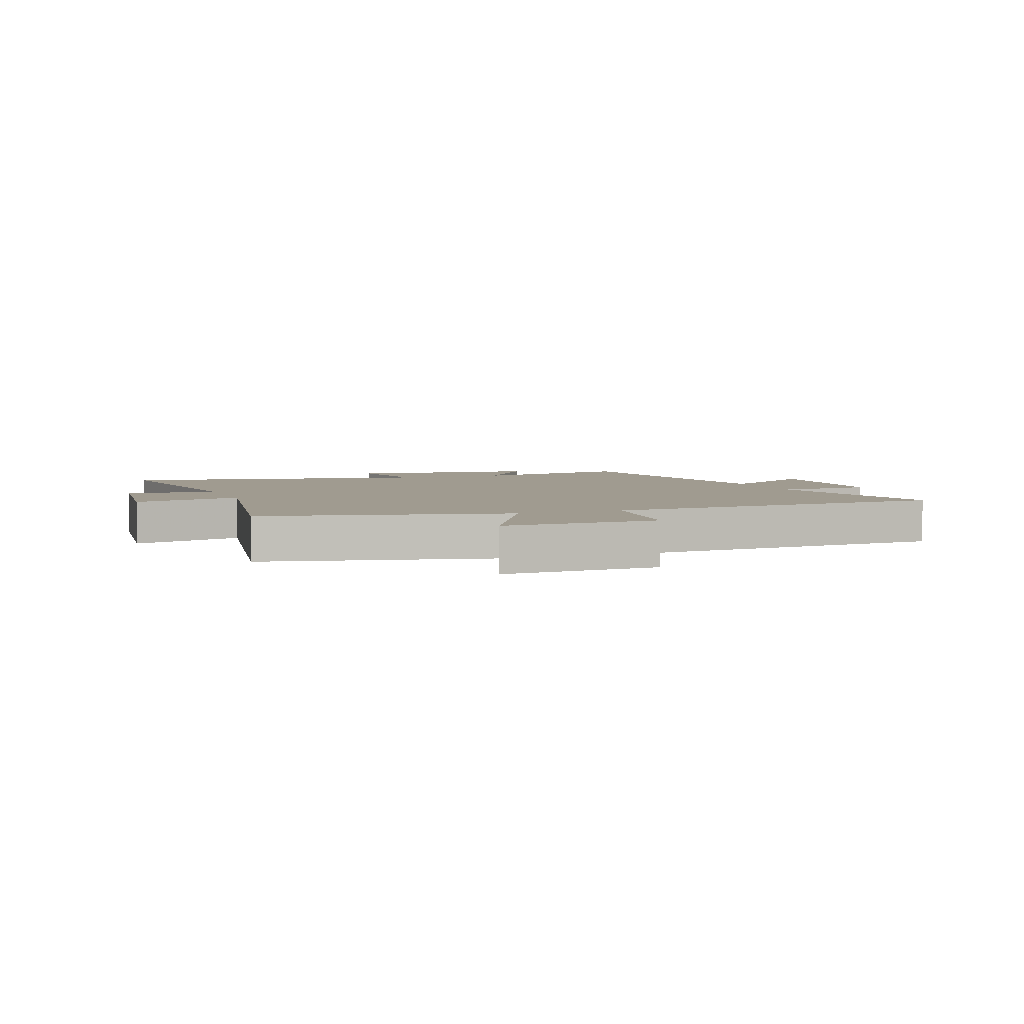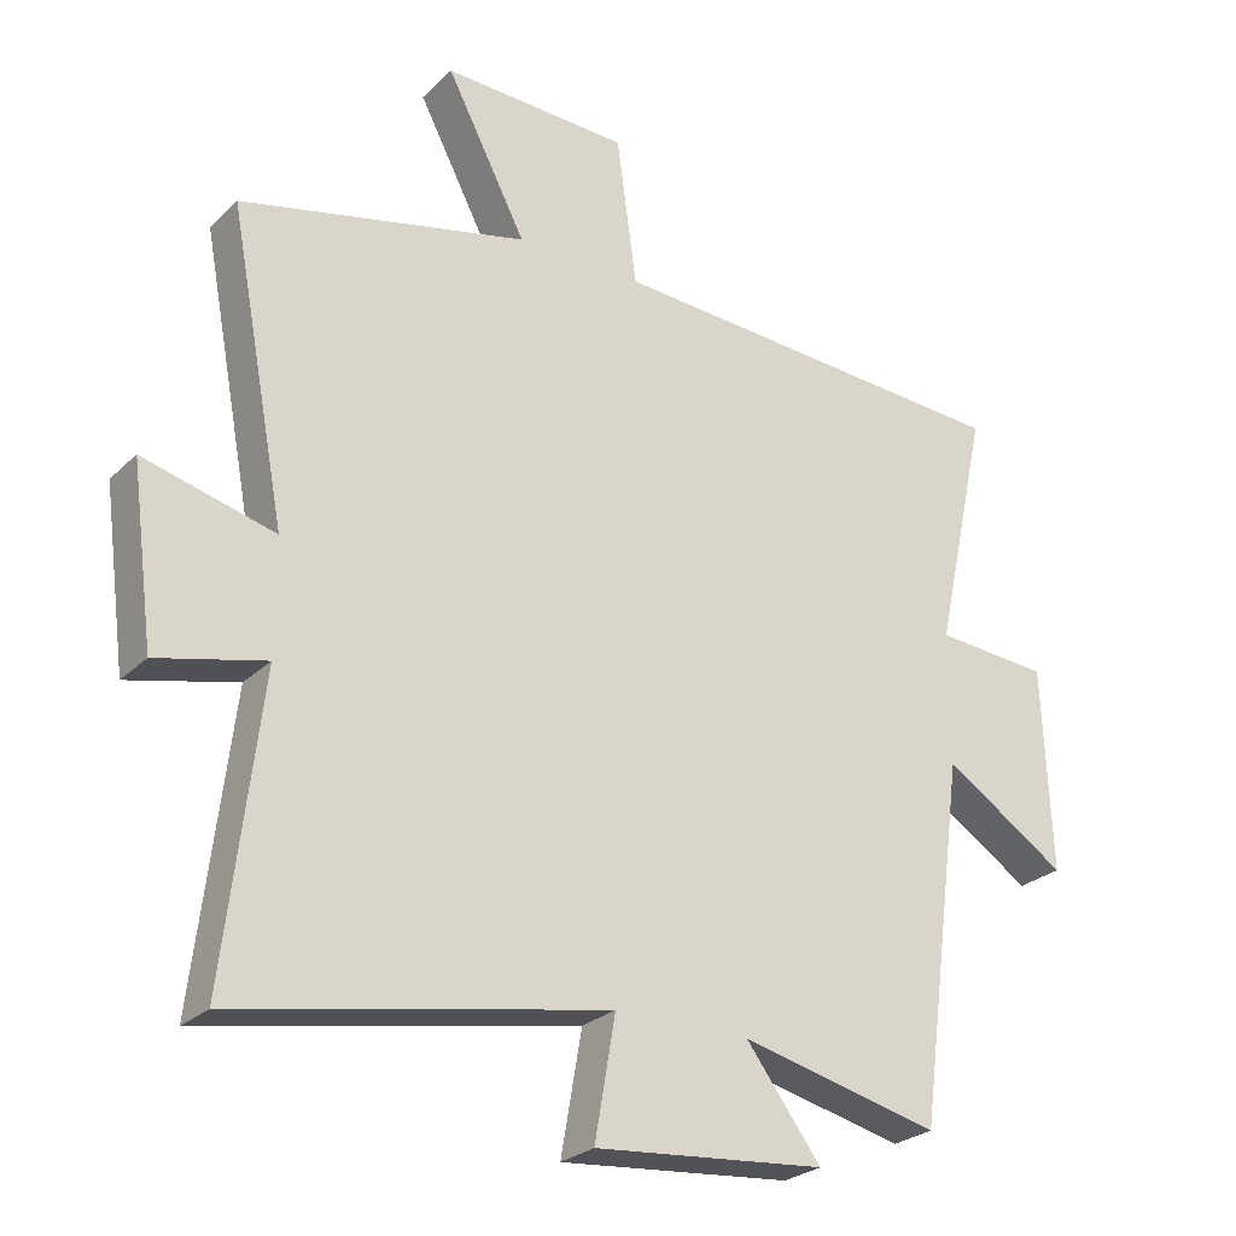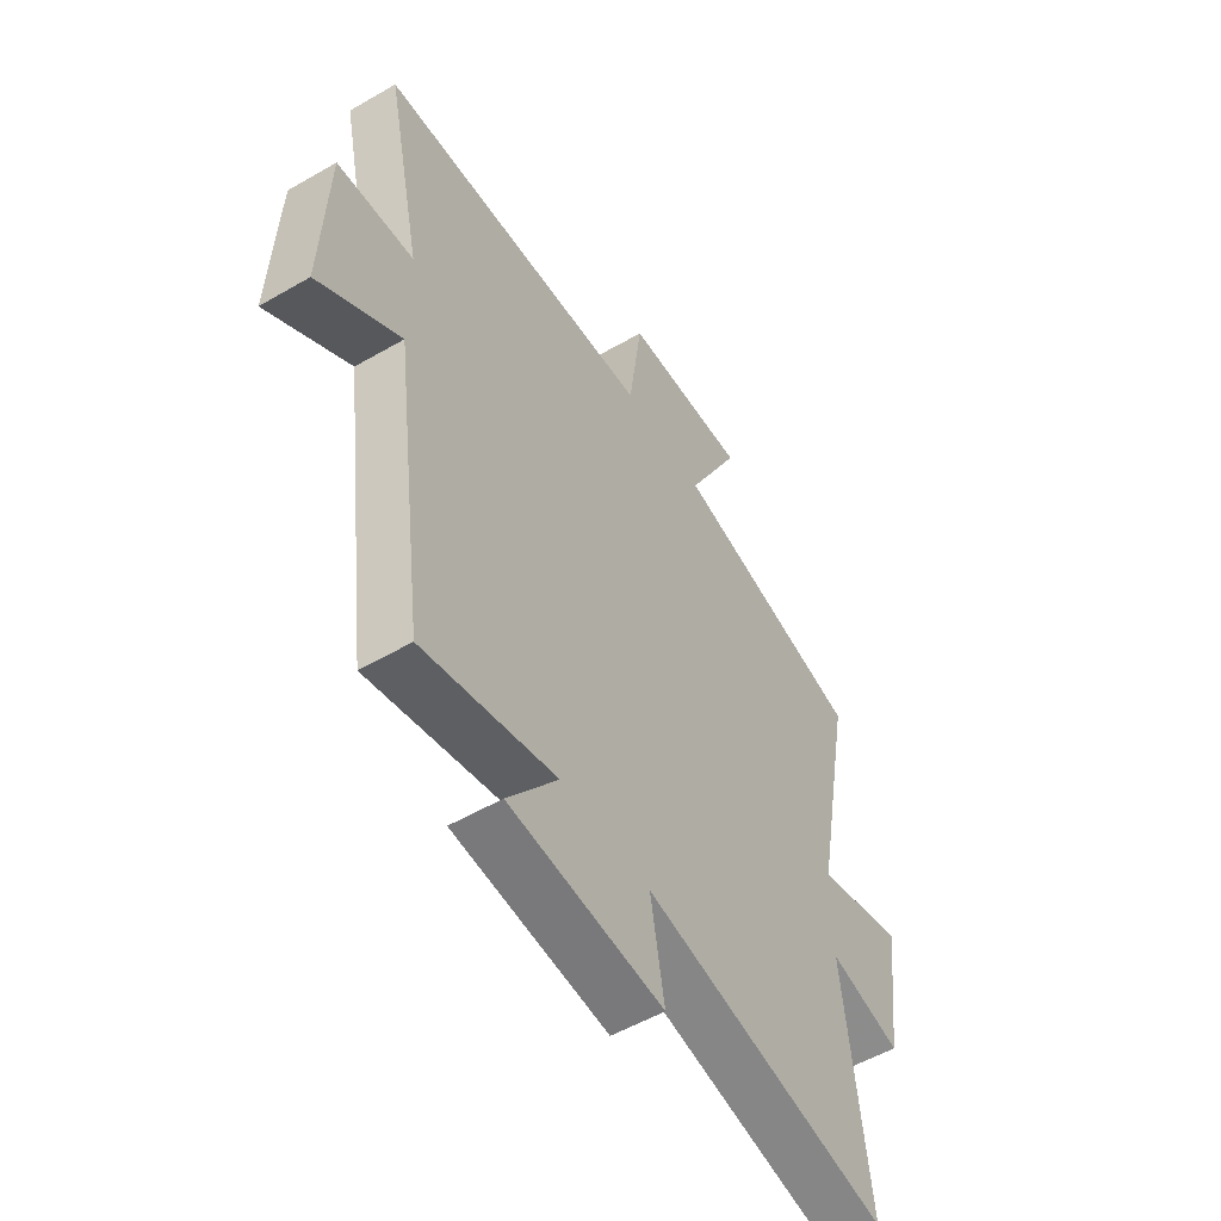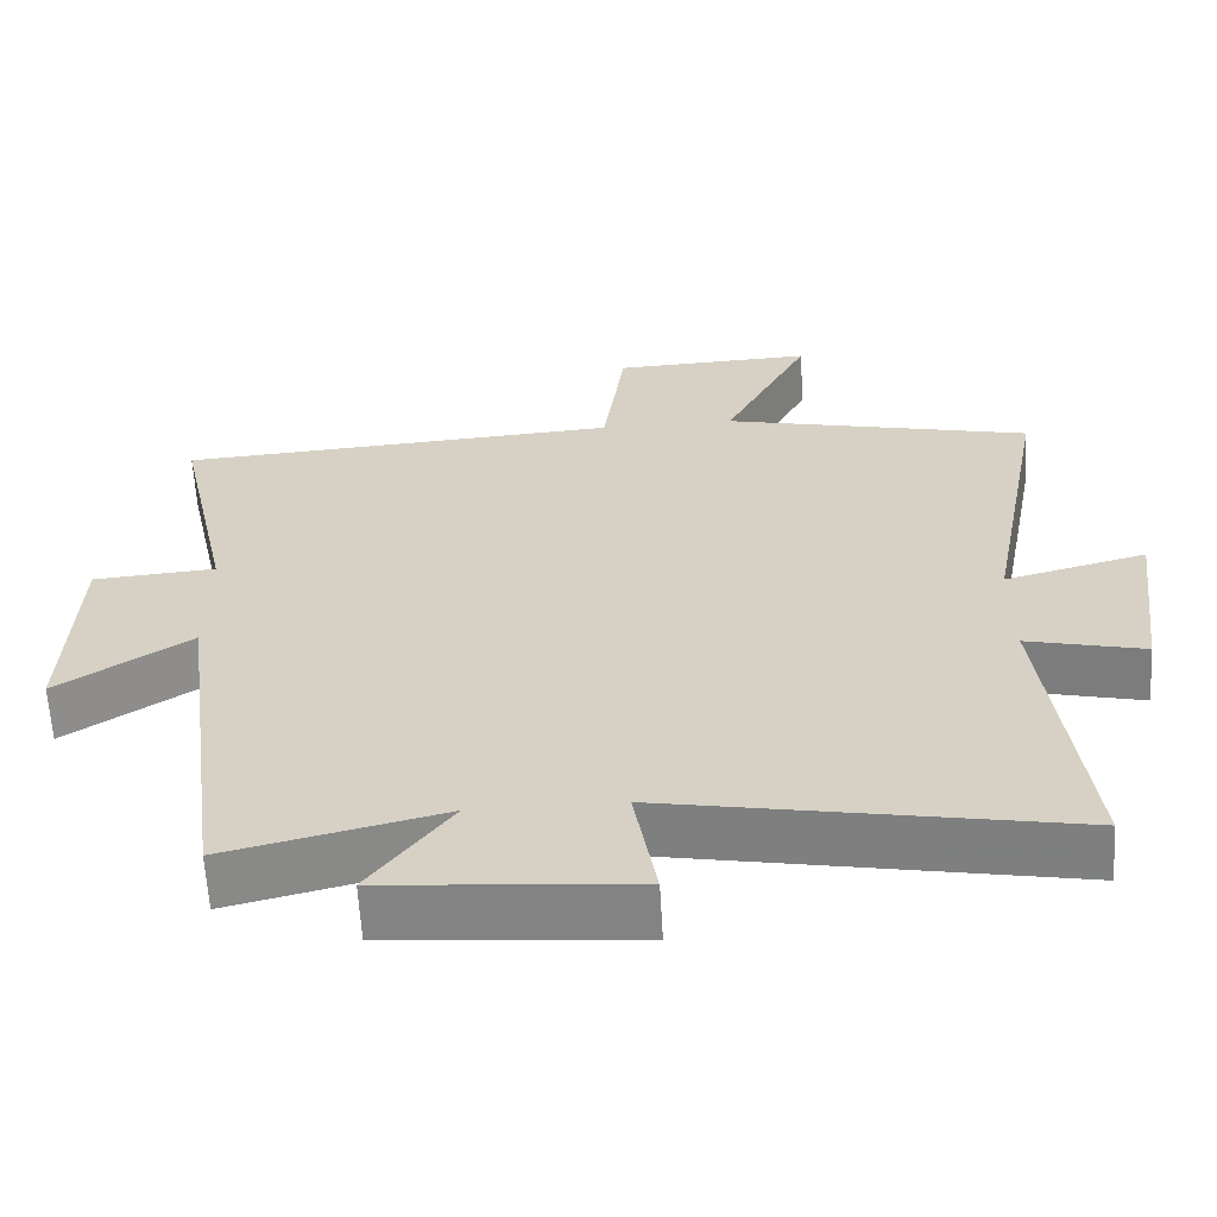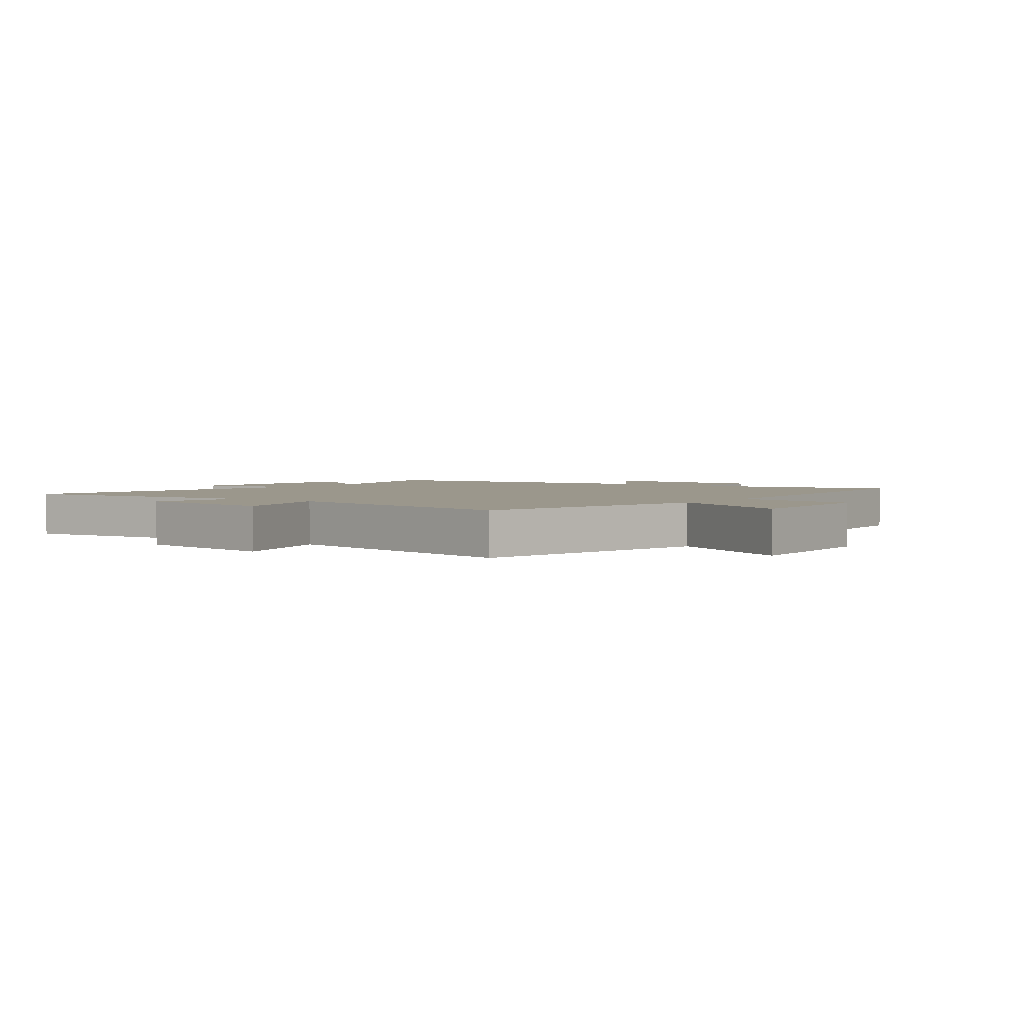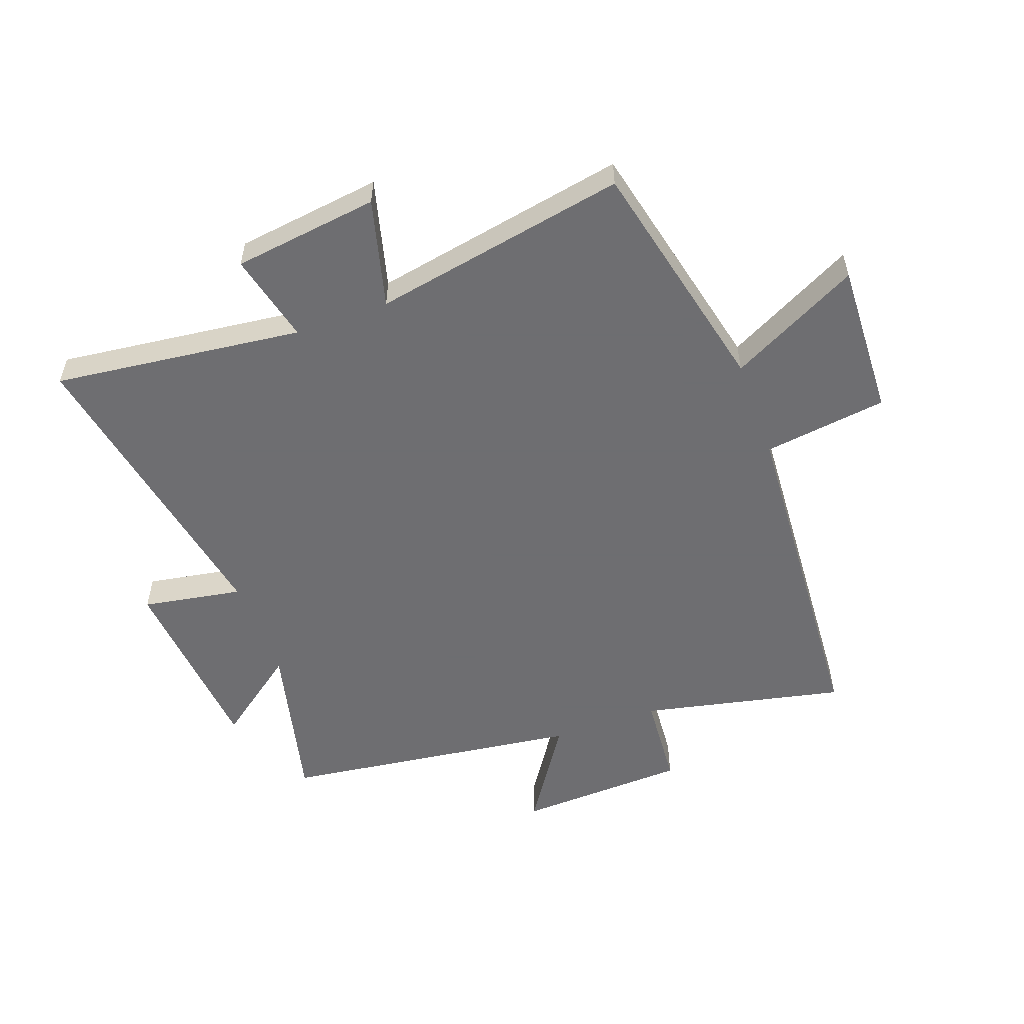
<metadata>
{"format":"obj","ext":"obj","renderer":"f3d","projection":"perspective","resolution":1024,"background":"white","views":[{"elev":4.2,"azim":-20.9,"up":"+Y"},{"elev":-25.9,"azim":-34.2,"up":"+Z"},{"elev":-53.9,"azim":121.7,"up":"+Z"},{"elev":-62.1,"azim":-176.7,"up":"+Z"},{"elev":2.7,"azim":-53.5,"up":"+Y"},{"elev":-54.4,"azim":-70.0,"up":"+Y"}]}
</metadata>
<code>
v -0.55 0.07 -0.596
v -0.5 0.07 -0.178
v -0.651 0.07 -0.214
v -0.683 0.07 0.03
v -0.5 0.07 -0.018
v -0.58 0.07 0.408
v -0.178 0.07 0.5
v -0.29 0.07 0.717
v -0.03 0.07 0.707
v -0.002 0.07 0.5
v 0.574 0.07 0.463
v 0.5 0.07 0.123
v 0.659 0.07 0.111
v 0.671 0.07 -0.175
v 0.5 0.07 -0.063
v 0.433 0.07 -0.567
v 0.155 0.07 -0.5
v 0.26 0.07 -0.64
v -0.062 0.07 -0.668
v -0.033 0.07 -0.5
v -0.55 0 -0.596
v -0.5 0 -0.178
v -0.651 0 -0.214
v -0.683 0 0.03
v -0.5 0 -0.018
v -0.58 0 0.408
v -0.178 0 0.5
v -0.29 0 0.717
v -0.03 0 0.707
v -0.002 0 0.5
v 0.574 0 0.463
v 0.5 0 0.123
v 0.659 0 0.111
v 0.671 0 -0.175
v 0.5 0 -0.063
v 0.433 0 -0.567
v 0.155 0 -0.5
v 0.26 0 -0.64
v -0.062 0 -0.668
v -0.033 0 -0.5
f 17 18 19 20
f 15 16 17
f 15 17 20
f 12 13 14 15
f 12 15 20 1
f 10 11 12 1
f 7 8 9 10
f 5 6 7 10
f 2 3 4 5
f 2 5 10
f 1 2 10
f 40 39 38 37
f 37 36 35
f 40 37 35
f 35 34 33 32
f 21 40 35 32
f 21 32 31 30
f 30 29 28 27
f 30 27 26 25
f 25 24 23 22
f 30 25 22
f 30 22 21
f 1 21 22 2
f 2 22 23 3
f 3 23 24 4
f 4 24 25 5
f 5 25 26 6
f 6 26 27 7
f 7 27 28 8
f 8 28 29 9
f 9 29 30 10
f 10 30 31 11
f 11 31 32 12
f 12 32 33 13
f 13 33 34 14
f 14 34 35 15
f 15 35 36 16
f 16 36 37 17
f 17 37 38 18
f 18 38 39 19
f 19 39 40 20
f 20 40 21 1

</code>
